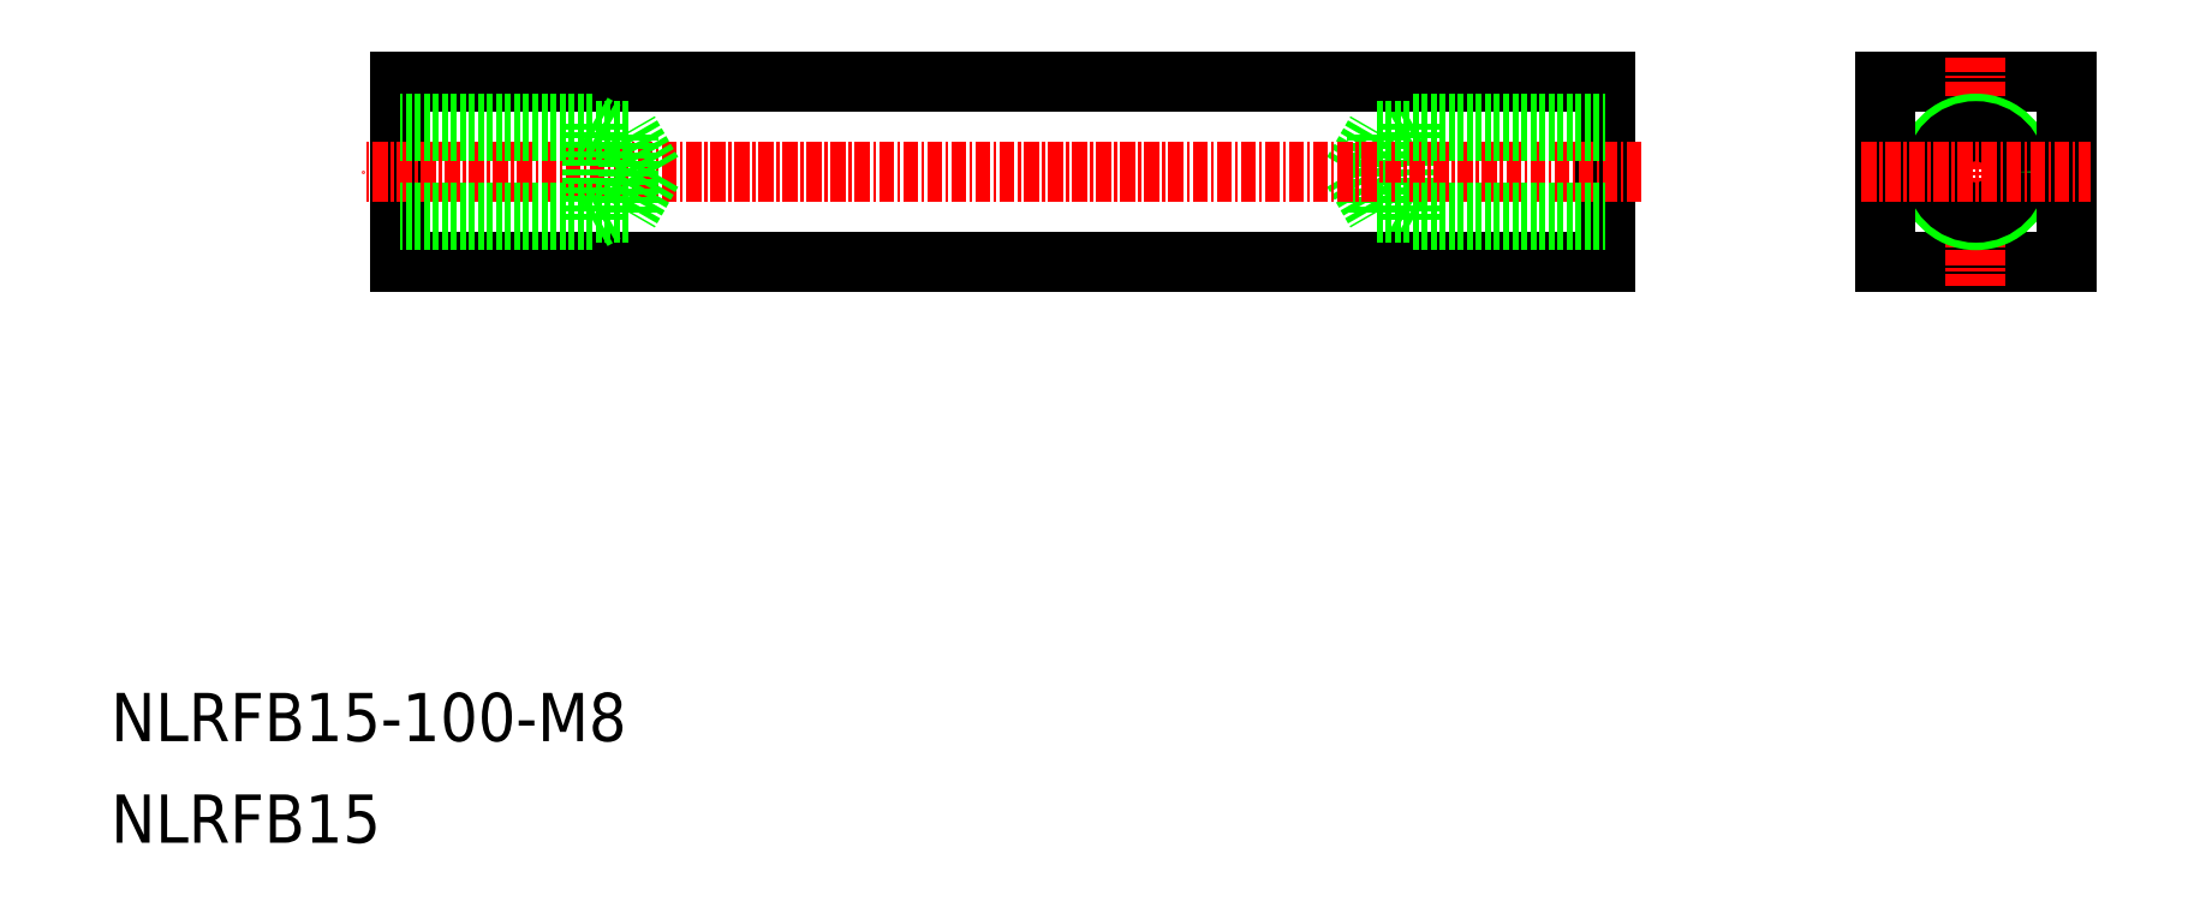
<metadata>
{"format":"dxf","ext":"dxf","renderer":"ezdxf+matplotlib","layout":"modelspace","background":"white","min_lineweight":24,"dpi":150}
</metadata>
<code>
0
SECTION
2
ENTITIES
0
LINE
8
0
10
649.2
20
142.3
30
0
11
649.2
21
157.3
31
0
0
LINE
8
0
10
633.2
20
153.8
30
0
11
632.1
21
153.2
31
0
0
LINE
8
0
10
633.2
20
145.8
30
0
11
632.1
21
146.5
31
0
0
LINE
8
0
10
628.2
20
149.8
30
0
11
630.2
21
146.5
31
0
0
LINE
8
0
10
628.2
20
149.8
30
0
11
630.2
21
153.2
31
0
0
LINE
8
0
10
630.2
20
146.5
30
0
11
630.2
21
153.2
31
0
0
LINE
8
0
10
633.2
20
145.8
30
0
11
633.2
21
153.8
31
0
0
LINE
8
0
10
549.2
20
142.3
30
0
11
549.2
21
157.3
31
0
0
LINE
8
0
10
549.2
20
157.3
30
0
11
649.2
21
157.3
31
0
0
LINE
8
0
10
549.2
20
142.3
30
0
11
649.2
21
142.3
31
0
0
LINE
8
CENTER
10
652.2
20
149.8
30
0
11
546.2
21
149.8
31
0
0
LINE
8
0
10
633.2
20
145.8
30
0
11
649.2
21
145.8
31
0
0
LINE
8
0
10
633.2
20
153.8
30
0
11
649.2
21
153.8
31
0
0
LINE
8
0
10
630.2
20
146.5
30
0
11
649.2
21
146.5
31
0
0
LINE
8
0
10
630.2
20
153.2
30
0
11
649.2
21
153.2
31
0
0
TEXT
8
0
10
525.2
20
94.22
30
0
40
4
1
NLRFB15
0
TEXT
8
0
10
525.2
20
102.6
30
0
40
4
1
NLRFB15-100-M8
0
LINE
8
0
10
568.2
20
153.2
30
0
11
549.2
21
153.2
31
0
0
LINE
8
0
10
568.2
20
146.5
30
0
11
549.2
21
146.5
31
0
0
LINE
8
0
10
565.2
20
153.8
30
0
11
549.2
21
153.8
31
0
0
LINE
8
0
10
565.2
20
145.8
30
0
11
549.2
21
145.8
31
0
0
LINE
8
0
10
565.2
20
145.8
30
0
11
565.2
21
153.8
31
0
0
LINE
8
0
10
568.2
20
146.5
30
0
11
568.2
21
153.2
31
0
0
LINE
8
0
10
570.1
20
149.8
30
0
11
568.2
21
153.2
31
0
0
LINE
8
0
10
570.1
20
149.8
30
0
11
568.2
21
146.5
31
0
0
LINE
8
0
10
565.2
20
145.8
30
0
11
566.3
21
146.5
31
0
0
LINE
8
0
10
565.2
20
153.8
30
0
11
566.3
21
153.2
31
0
0
LINE
8
0
10
687.4
20
157.3
30
0
11
672.4
21
157.3
31
0
0
LINE
8
0
10
672.4
20
142.3
30
0
11
687.4
21
142.3
31
0
0
LINE
8
CENTER
10
679.9
20
159.3
30
0
11
679.9
21
140.3
31
0
0
CIRCLE
8
0
10
679.9
20
149.8
30
0
40
4
0
CIRCLE
8
0
10
679.9
20
149.8
30
0
40
3.375
0
LINE
8
0
10
672.4
20
157.3
30
0
11
672.4
21
142.3
31
0
0
LINE
8
0
10
687.4
20
142.3
30
0
11
687.4
21
157.3
31
0
0
LINE
8
CENTER
10
670.4
20
149.8
30
0
11
689.4
21
149.8
31
0
0
ENDSEC
0
EOF

</code>
